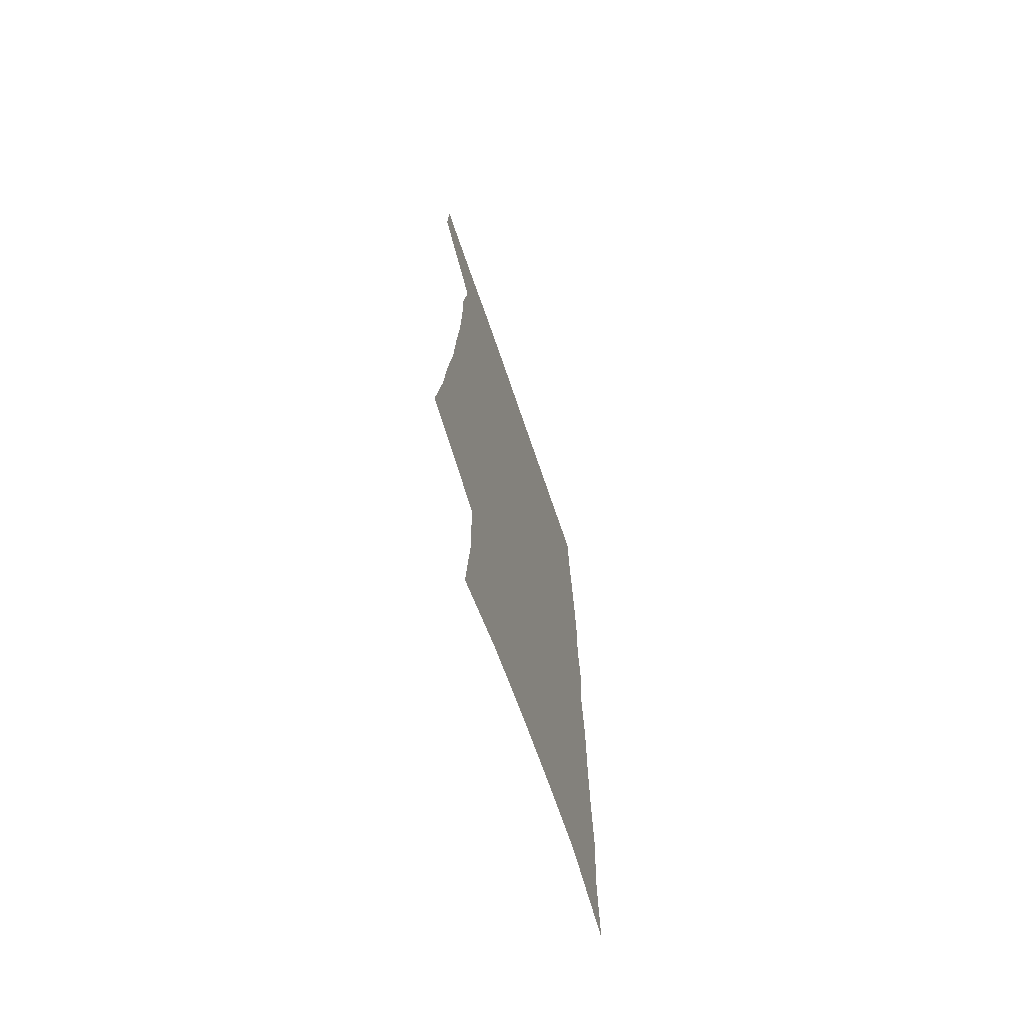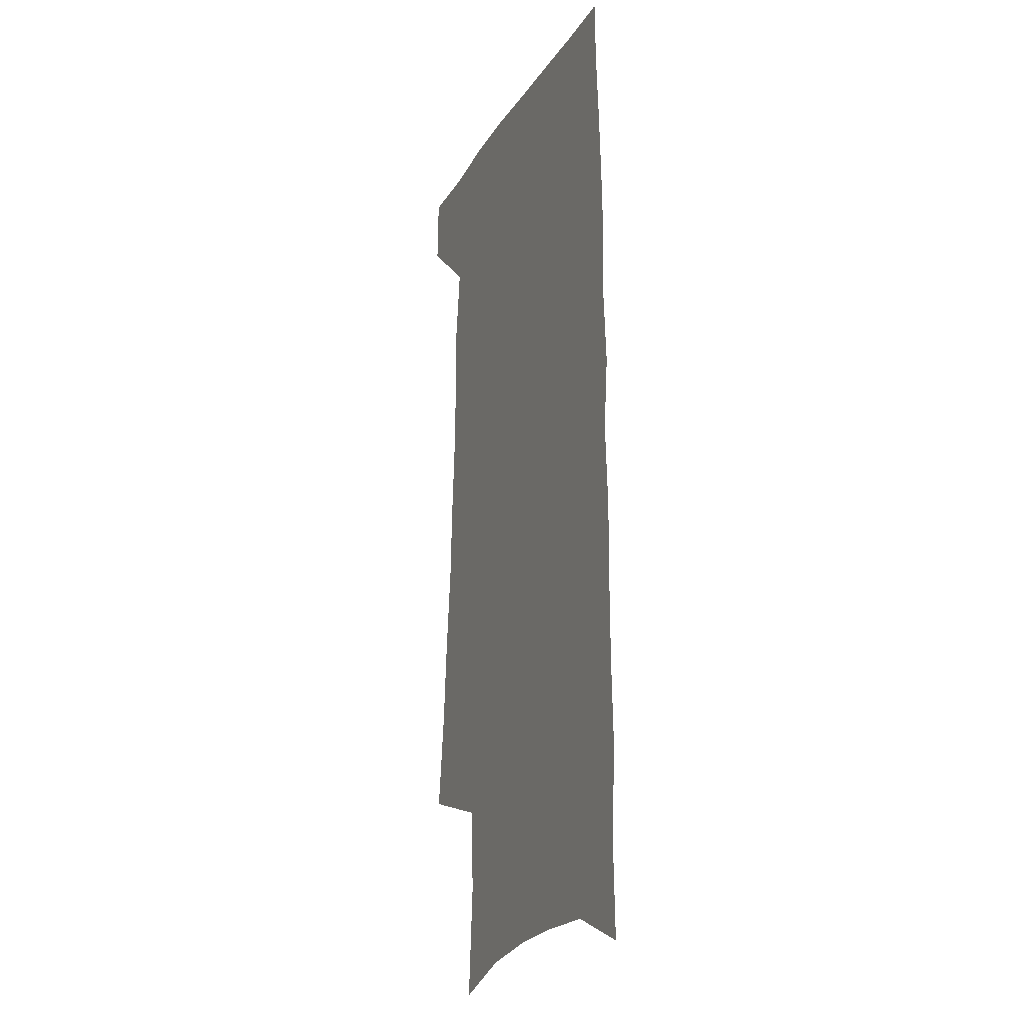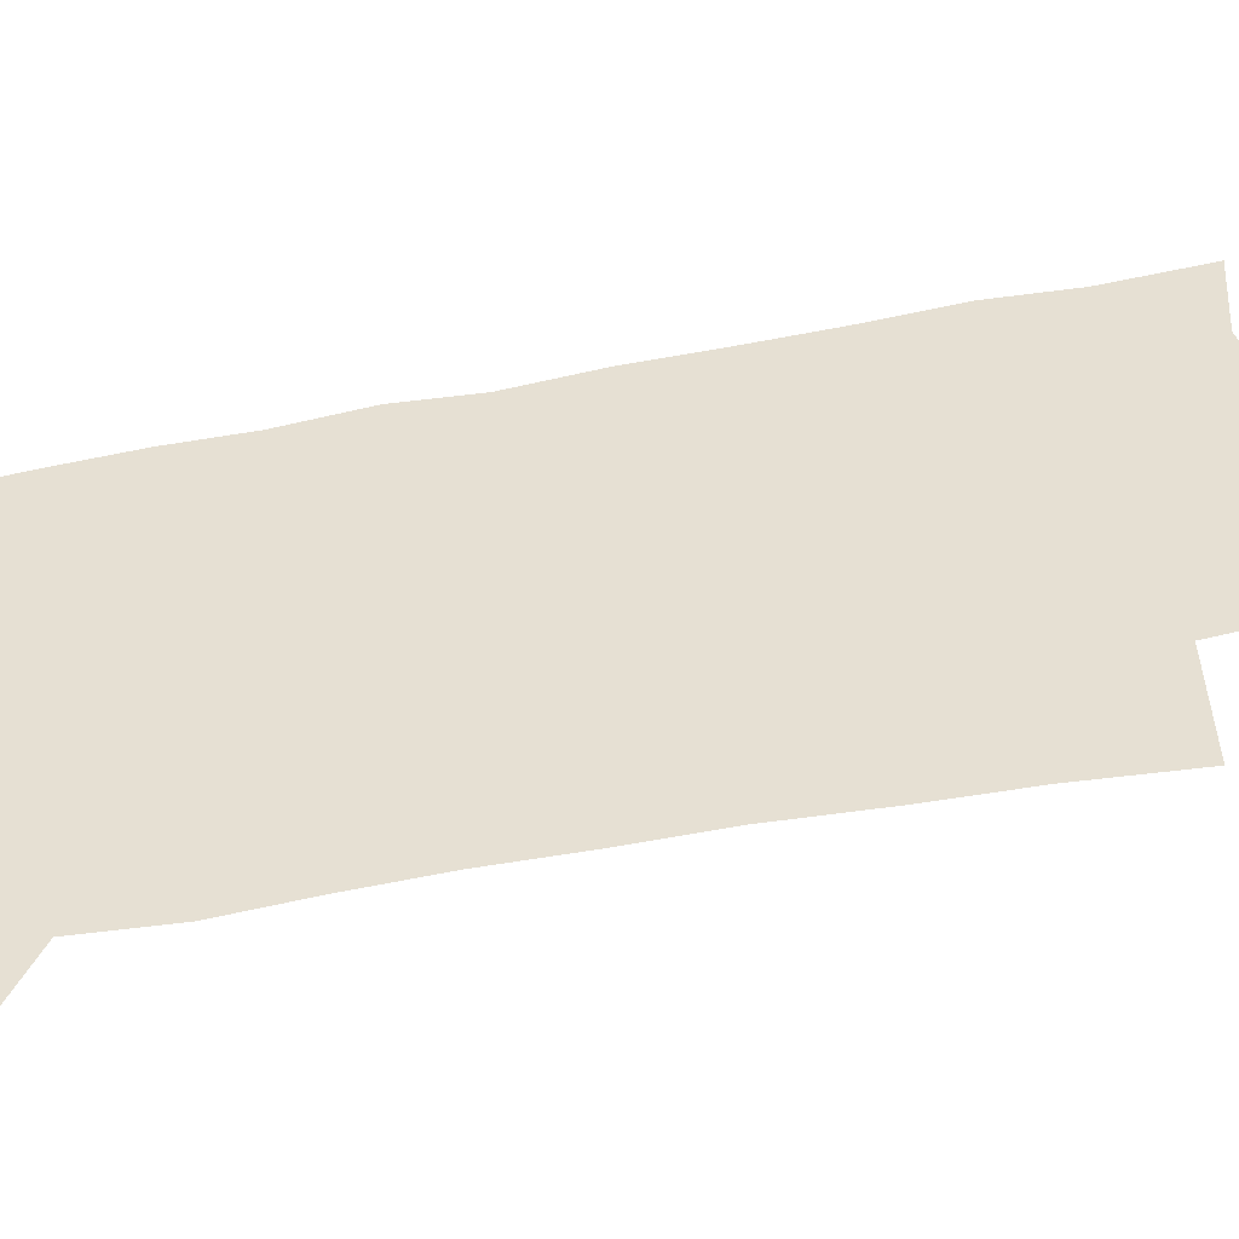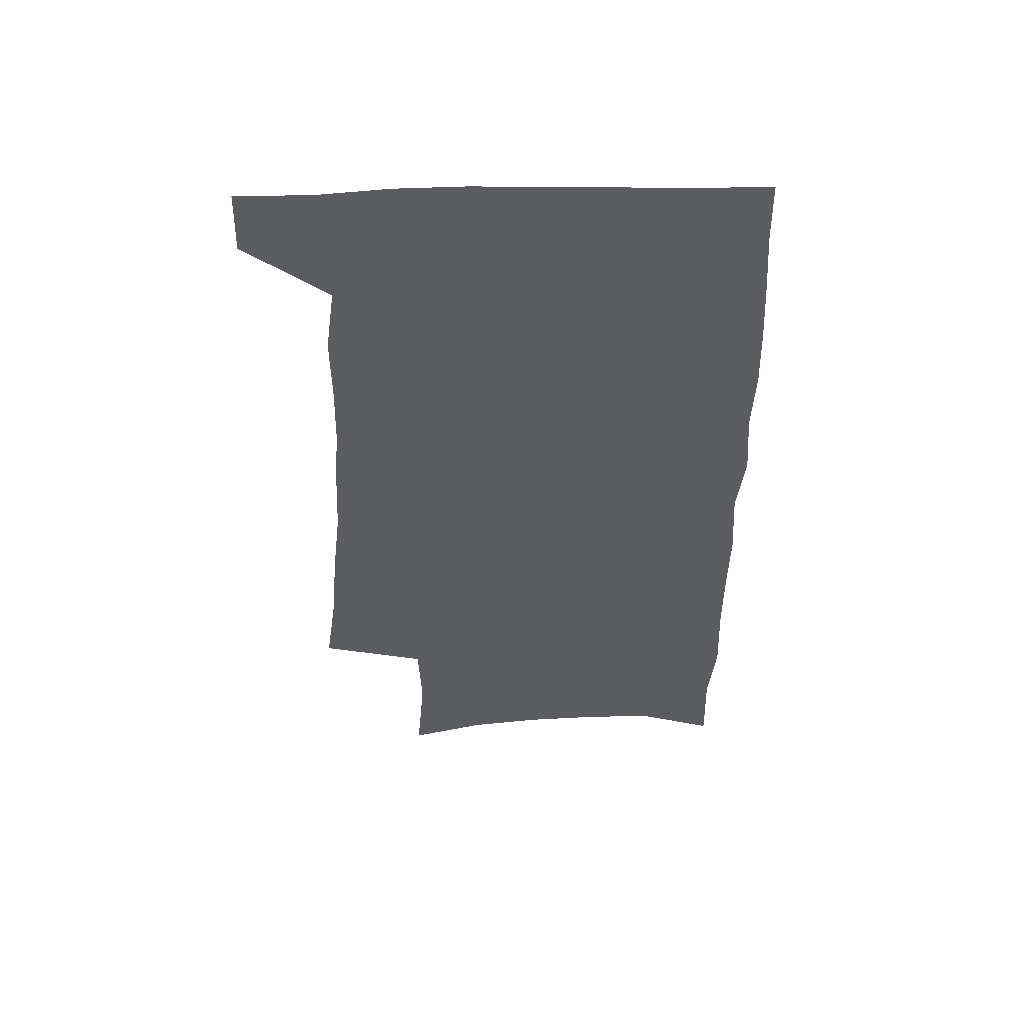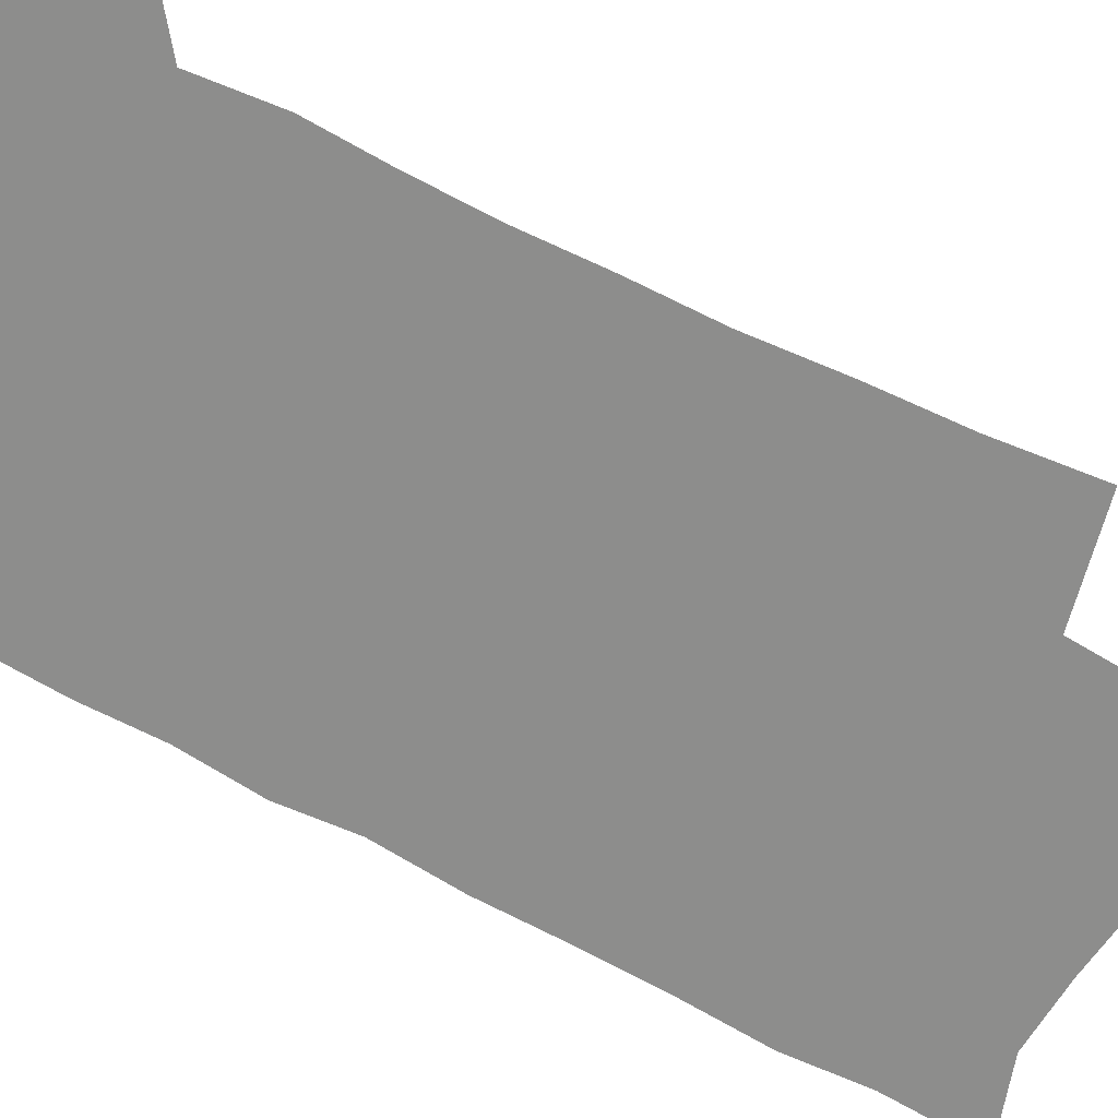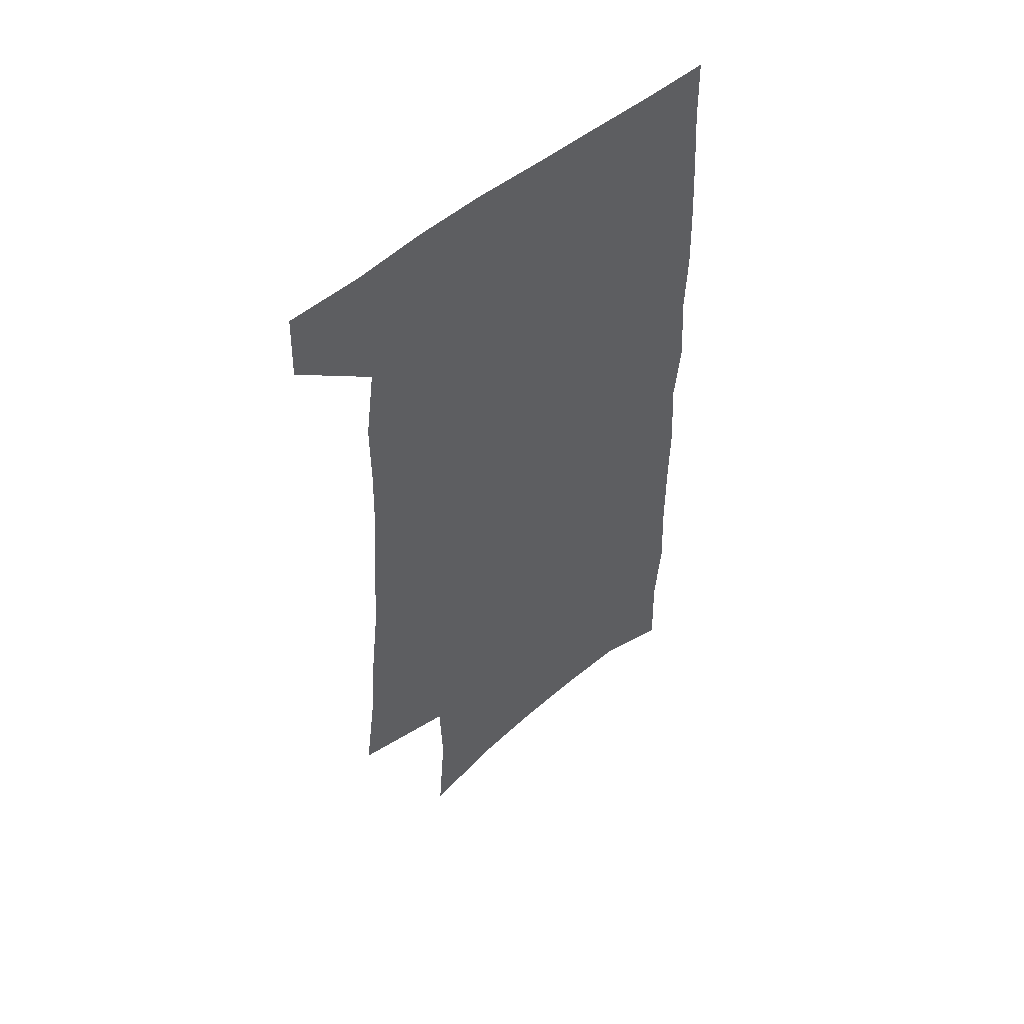
<metadata>
{"format":"obj","ext":"obj","renderer":"f3d","projection":"perspective","resolution":1024,"background":"white","views":[{"elev":-70.9,"azim":-71.1,"up":"+Y"},{"elev":-19.4,"azim":67.8,"up":"+Y"},{"elev":38.4,"azim":-106.9,"up":"+Z"},{"elev":55.1,"azim":-1.0,"up":"+Y"},{"elev":-64.5,"azim":-119.8,"up":"+Z"},{"elev":53.8,"azim":-41.0,"up":"+Y"}]}
</metadata>
<code>
v 485.3 534 0
v 486.3 561.8 0
v 497.7 244.4 0
v 503 283.2 0
v 505.9 318.2 0
v 509.9 353.4 0
v 511.5 385.6 0
v 513.9 417.5 0
v 514.7 447.6 0
v 514.7 476.6 0
v 518.6 506.7 0
v 516.6 534.6 0
v 516.6 561.9 0
v 538.5 153.4 0
v 542.1 198.2 0
v 541 232.6 0
v 544.7 270.7 0
v 546.2 304.2 0
v 545.3 334.4 0
v 547.1 366.7 0
v 547.8 396.5 0
v 547.4 425 0
v 547.6 453.4 0
v 548.5 481.5 0
v 548.4 508.4 0
v 548.4 534.9 0
v 544.5 564.7 0
v 569.9 164 0
v 573.9 211.9 0
v 574.6 246.7 0
v 575.2 279.9 0
v 574.8 310.2 0
v 575.5 342.1 0
v 576.4 373.1 0
v 575.5 400.1 0
v 575.5 428.2 0
v 576.3 456.7 0
v 576.2 483.2 0
v 576.2 509.3 0
v 576.2 535 0
v 572.8 565.4 0
v 599.5 168.7 0
v 601.2 213.8 0
v 602.1 251.1 0
v 602.3 283 0
v 602.3 314.1 0
v 602.1 343.5 0
v 602.3 373.7 0
v 602.7 403.3 0
v 602.5 430.4 0
v 602.7 458.1 0
v 602.6 484.2 0
v 602.9 510.3 0
v 602.3 536.4 0
v 601.5 564.3 0
v 628.4 170.7 0
v 628.5 215.1 0
v 628.7 249.4 0
v 629.4 280.1 0
v 628.7 314.6 0
v 628.6 345.1 0
v 628.5 374.7 0
v 628.6 403.1 0
v 628.7 430.3 0
v 628.6 457.8 0
v 628.5 484.4 0
v 628.6 510.4 0
v 628.8 536.1 0
v 629 563.8 0
v 657.2 171 0
v 656.3 210.6 0
v 656.6 244.2 0
v 657.2 276.3 0
v 656.5 309.4 0
v 656.2 340.9 0
v 655.7 371.3 0
v 655.9 400.1 0
v 655.6 428.7 0
v 655.5 456.2 0
v 655.9 483.1 0
v 655.7 509.9 0
v 655.7 536.3 0
v 656.4 563 0
v 689.2 159.1 0
v 687.9 198.6 0
v 690.5 230.4 0
v 689 265.8 0
v 688.7 298.8 0
v 689.1 330.4 0
v 687 363.5 0
v 689.9 391.7 0
v 687.6 422.8 0
v 688.6 451.1 0
v 687.6 479.8 0
v 686.1 508.1 0
v 684.2 536.1 0
v 683.5 563.1 0
v 691 601 0
f 11 12 1
f 1 12 2
f 12 13 2
f 16 17 3
f 3 17 4
f 17 18 4
f 4 18 5
f 18 19 5
f 5 19 6
f 19 20 6
f 6 20 7
f 20 21 7
f 7 21 8
f 21 22 8
f 8 22 9
f 22 23 9
f 9 23 10
f 23 24 10
f 10 24 11
f 24 25 11
f 11 25 12
f 25 26 12
f 12 26 13
f 26 27 13
f 14 28 15
f 28 29 15
f 15 29 16
f 29 30 16
f 16 30 17
f 30 31 17
f 17 31 18
f 31 32 18
f 18 32 19
f 32 33 19
f 19 33 20
f 33 34 20
f 20 34 21
f 34 35 21
f 21 35 22
f 35 36 22
f 22 36 23
f 36 37 23
f 23 37 24
f 37 38 24
f 24 38 25
f 38 39 25
f 25 39 26
f 39 40 26
f 26 40 27
f 40 41 27
f 28 42 29
f 42 43 29
f 29 43 30
f 43 44 30
f 30 44 31
f 44 45 31
f 31 45 32
f 45 46 32
f 32 46 33
f 46 47 33
f 33 47 34
f 47 48 34
f 34 48 35
f 48 49 35
f 35 49 36
f 49 50 36
f 36 50 37
f 50 51 37
f 37 51 38
f 51 52 38
f 38 52 39
f 52 53 39
f 39 53 40
f 53 54 40
f 40 54 41
f 54 55 41
f 42 56 43
f 56 57 43
f 43 57 44
f 57 58 44
f 44 58 45
f 58 59 45
f 45 59 46
f 59 60 46
f 46 60 47
f 60 61 47
f 47 61 48
f 61 62 48
f 48 62 49
f 62 63 49
f 49 63 50
f 63 64 50
f 50 64 51
f 64 65 51
f 51 65 52
f 65 66 52
f 52 66 53
f 66 67 53
f 53 67 54
f 67 68 54
f 54 68 55
f 68 69 55
f 56 70 57
f 70 71 57
f 57 71 58
f 71 72 58
f 58 72 59
f 72 73 59
f 59 73 60
f 73 74 60
f 60 74 61
f 74 75 61
f 61 75 62
f 75 76 62
f 62 76 63
f 76 77 63
f 63 77 64
f 77 78 64
f 64 78 65
f 78 79 65
f 65 79 66
f 79 80 66
f 66 80 67
f 80 81 67
f 67 81 68
f 81 82 68
f 68 82 69
f 82 83 69
f 70 84 71
f 84 85 71
f 71 85 72
f 85 86 72
f 72 86 73
f 86 87 73
f 73 87 74
f 87 88 74
f 74 88 75
f 88 89 75
f 75 89 76
f 89 90 76
f 76 90 77
f 90 91 77
f 77 91 78
f 91 92 78
f 78 92 79
f 92 93 79
f 79 93 80
f 93 94 80
f 80 94 81
f 94 95 81
f 81 95 82
f 95 96 82
f 82 96 83
f 96 97 83

</code>
